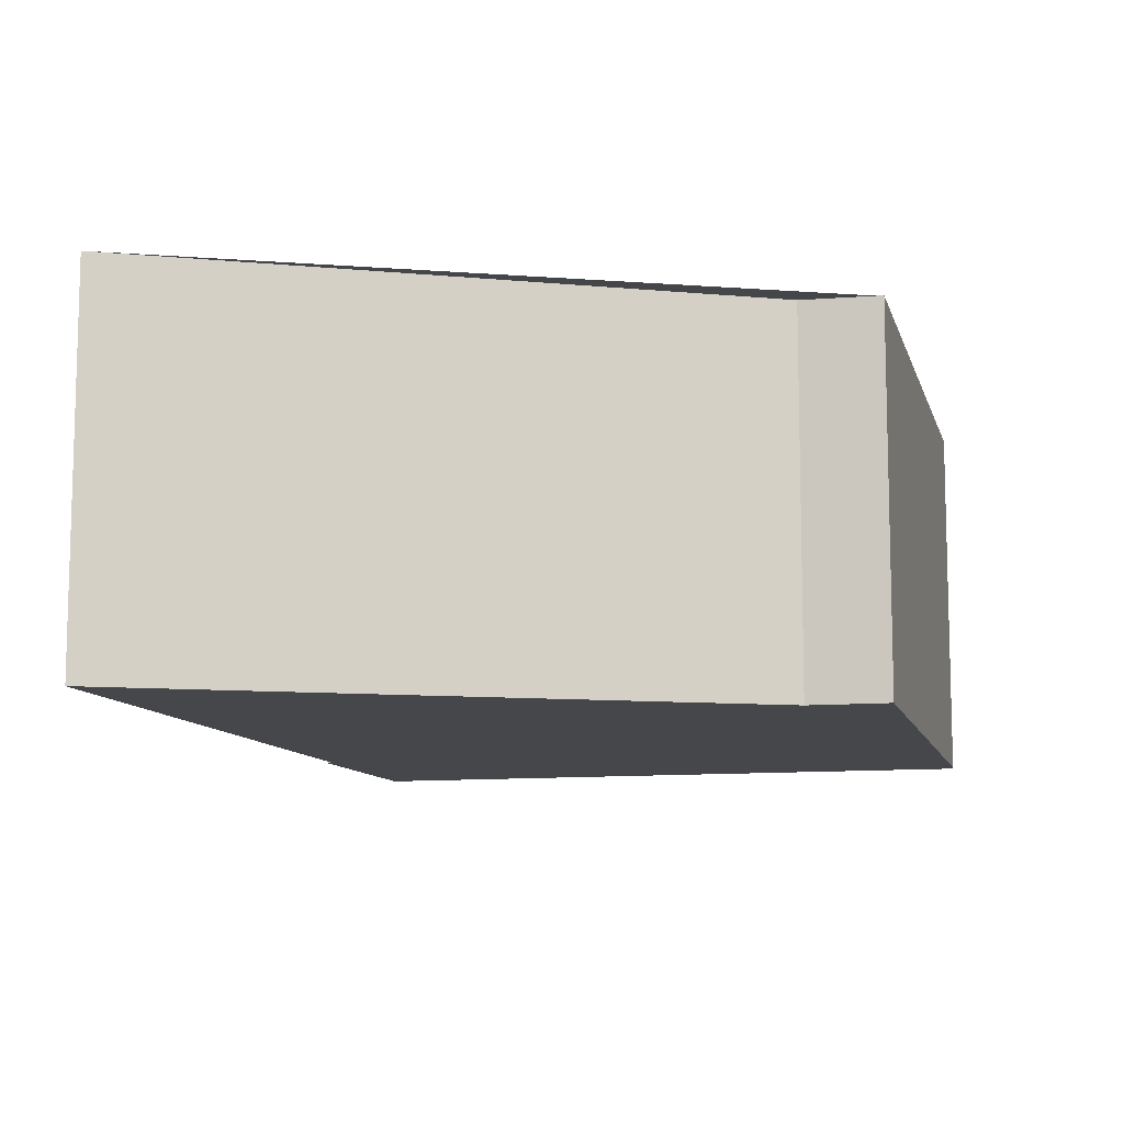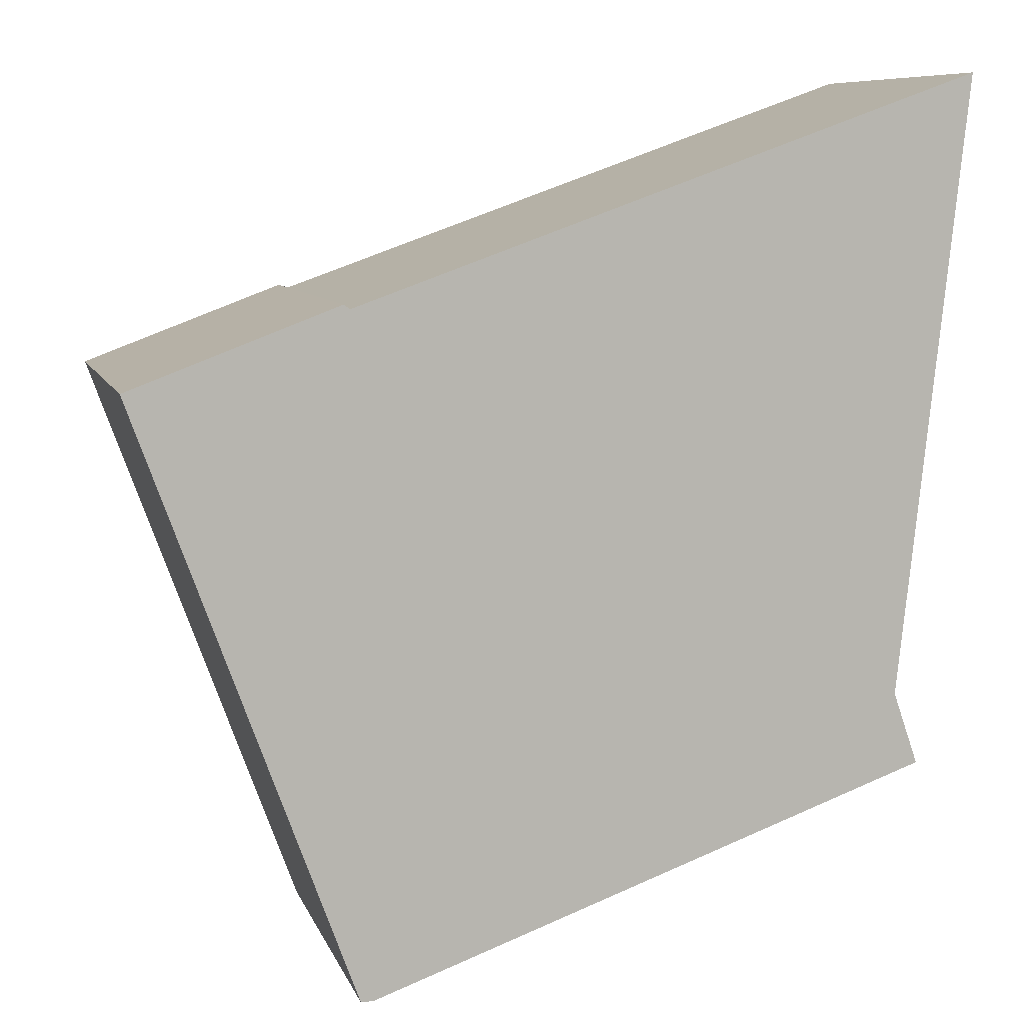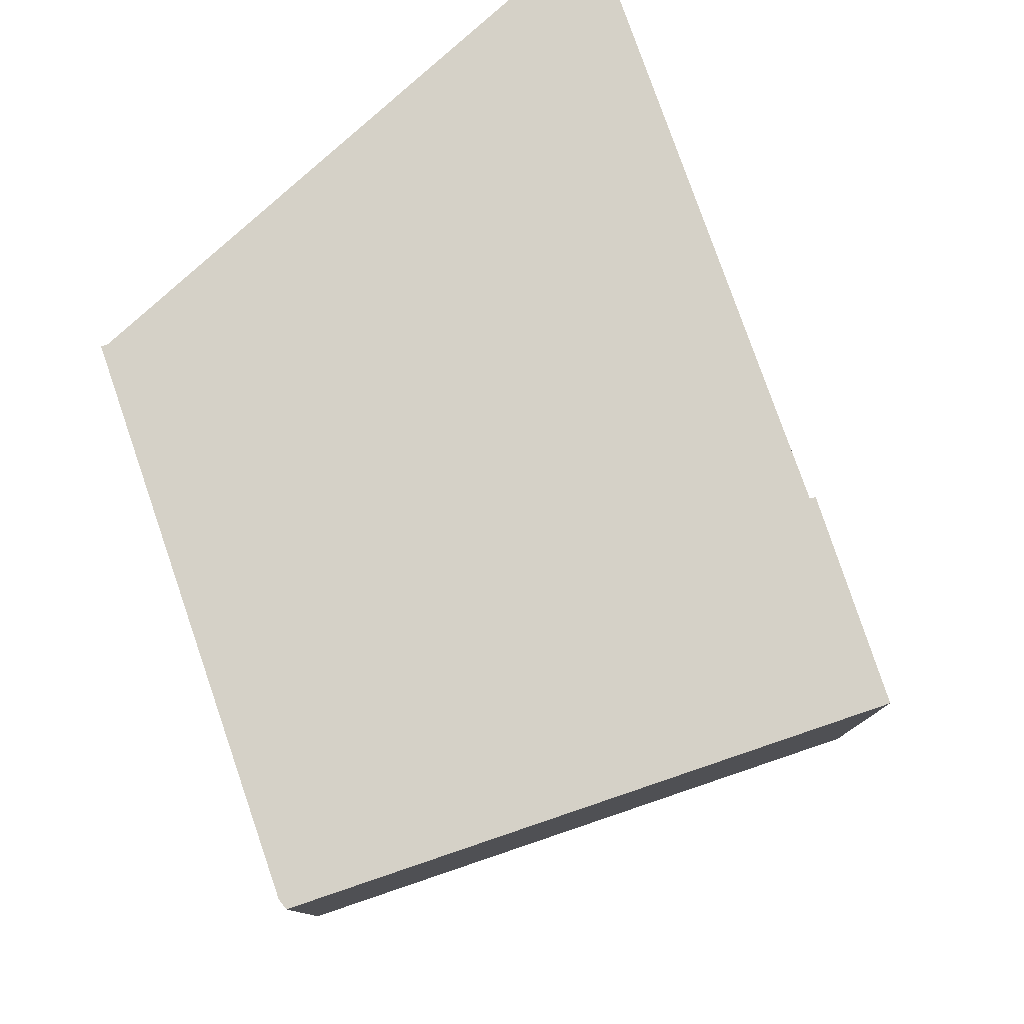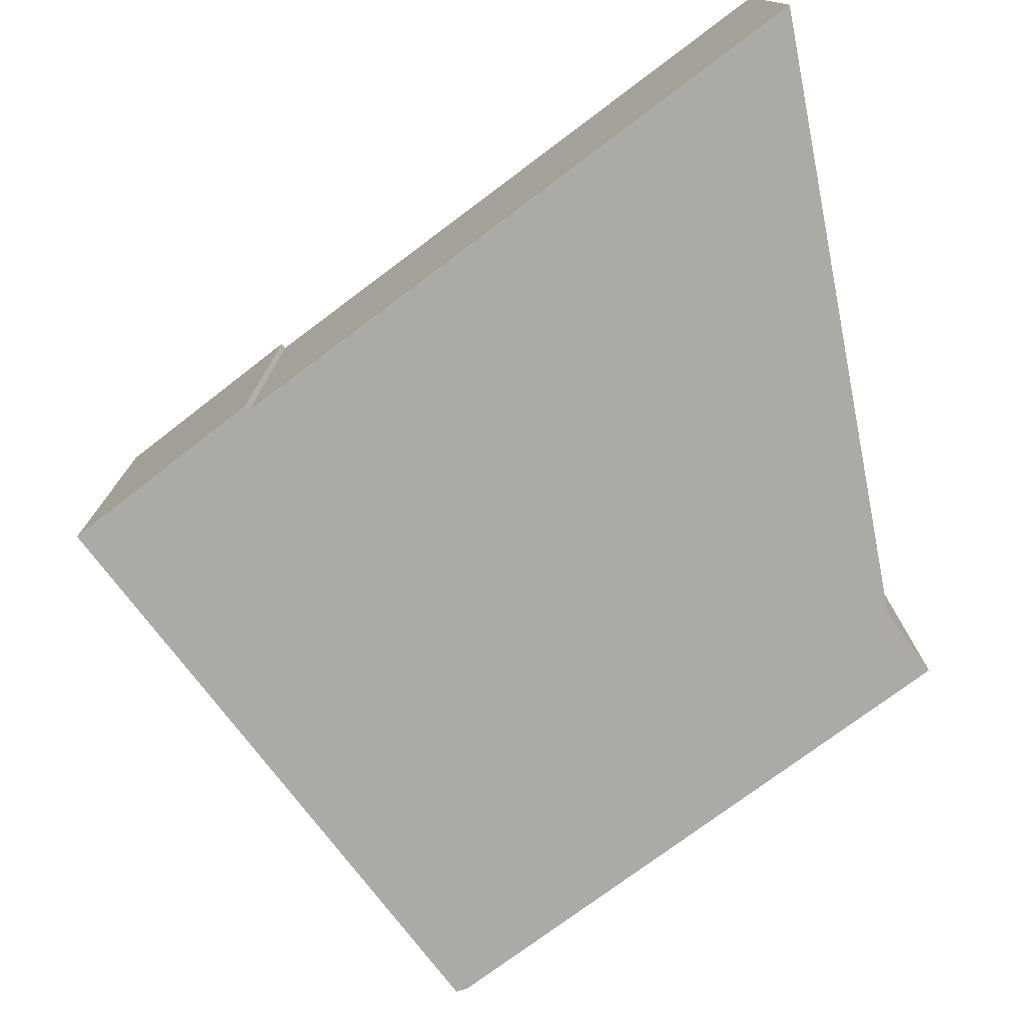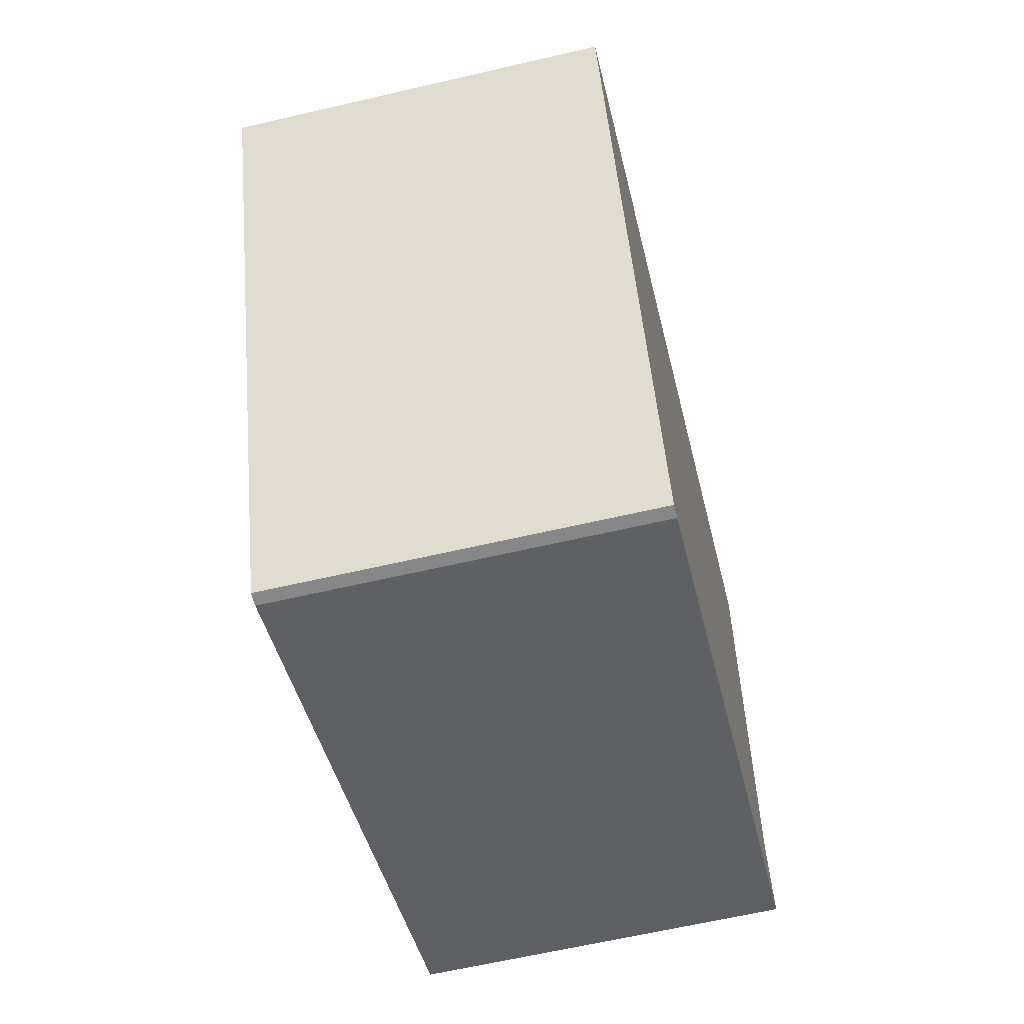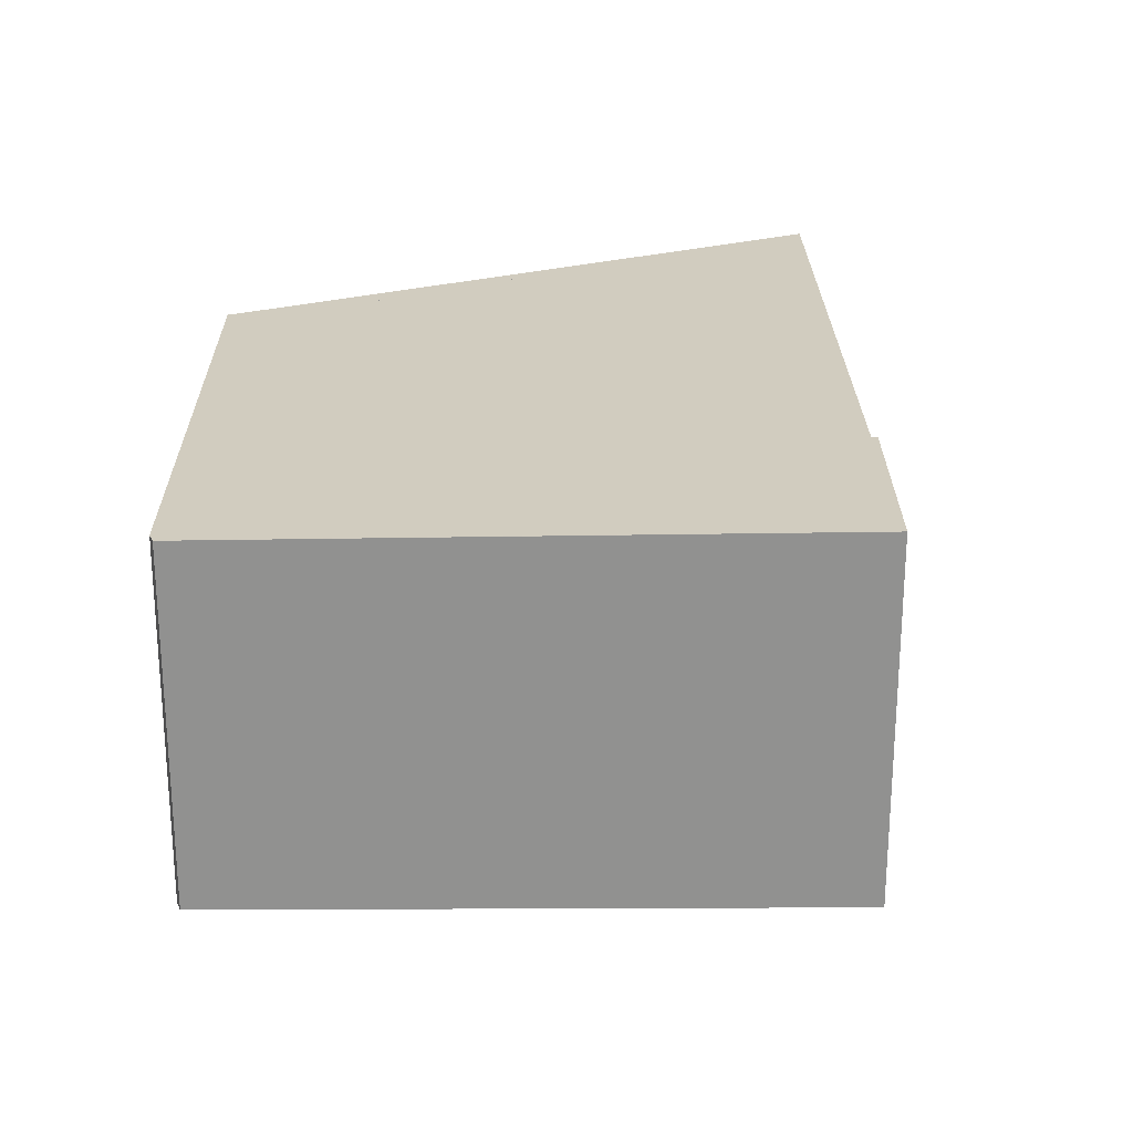
<metadata>
{"format":"obj","ext":"obj","renderer":"f3d","projection":"perspective","resolution":1024,"background":"white","views":[{"elev":-10.2,"azim":-95.9,"up":"+Z"},{"elev":8.4,"azim":165.1,"up":"+Y"},{"elev":78.7,"azim":51.3,"up":"+Z"},{"elev":-76.0,"azim":-162.8,"up":"+Z"},{"elev":-62.6,"azim":103.3,"up":"+Y"},{"elev":24.2,"azim":69.6,"up":"+Z"}]}
</metadata>
<code>
v -949 -1270 2.016
v -948.9 -1270 2.021
v -949.3 -1266 2.046
v -945.8 -1267 2.065
v -945.7 -1267 2.065
v -944.6 -1268 2.071
v -945.8 -1271 2.034
v -945.9 -1271 2.033
v -945.8 -1267 2.065
v -944.6 -1268 2.071
v -948.8 -1270 2.017
v -949.2 -1266 2.046
v -944.6 -1268 2.071
v -945.8 -1271 2.034
v -945.8 -1271 2.034
v -945.8 -1271 2.034
v -948.8 -1270 2.018
v -944.6 -1268 2.071
v -949 -1270 2.017
v -949 -1270 2.017
v -949 -1270 2.016
v -949 -1270 0
v -949 -1270 0
v -949.3 -1266 2.046
v -948.9 -1270 2.021
v -948.9 -1270 0
v -949.3 -1266 0
v -949.2 -1266 2.046
v -949.3 -1266 2.046
v -949.3 -1266 0
v -949.2 -1266 0
v -945.8 -1267 2.065
v -945.8 -1267 2.065
v -945.8 -1267 0
v -945.8 -1267 0
v -944.6 -1268 2.071
v -945.7 -1267 2.065
v -945.7 -1267 0
v -944.6 -1268 0
v -944.6 -1268 2.071
v -944.6 -1268 2.071
v -944.6 -1268 0
v -944.6 -1268 0
v -945.8 -1271 2.034
v -945.8 -1271 2.034
v -945.8 -1271 0
v -945.8 -1271 0
v -948.8 -1270 2.017
v -945.9 -1271 2.033
v -945.9 -1271 0
v -948.8 -1270 0
v -945.7 -1267 2.065
v -945.8 -1267 2.065
v -945.8 -1267 0
v -945.7 -1267 0
v -945.8 -1271 2.034
v -944.6 -1268 2.071
v -944.6 -1268 0
v -945.8 -1271 0
v -949 -1270 2.016
v -948.8 -1270 2.017
v -948.8 -1270 0
v -949 -1270 0
v -945.8 -1267 2.065
v -949.2 -1266 2.046
v -949.2 -1266 0
v -945.8 -1267 0
v -945.9 -1271 2.033
v -945.8 -1271 2.034
v -945.8 -1271 0
v -945.9 -1271 0
v -945.8 -1271 2.034
v -945.8 -1271 2.034
v -945.8 -1271 0
v -945.8 -1271 0
v -944.6 -1268 2.071
v -944.6 -1268 2.071
v -944.6 -1268 0
v -944.6 -1268 0
v -948.9 -1270 2.021
v -949 -1270 2.017
v -949 -1270 0
v -948.9 -1270 0
v -949 -1270 0
v -948.9 -1270 0
v -949.3 -1266 0
v -945.8 -1267 0
v -945.7 -1267 0
v -944.6 -1268 0
v -945.8 -1271 0
v -945.9 -1271 0
f 15 14 8 11 17
f 13 9 5 18
f 17 11 1 19
f 16 7 14 15
f 15 13 10 16
f 17 12 4 9 13 15
f 18 6 10 13
f 19 2 3 12 17
f 21 22 23 20
f 25 26 27 24
f 29 30 31 28
f 33 34 35 32
f 37 38 39 36
f 41 42 43 40
f 45 46 47 44
f 49 50 51 48
f 53 54 55 52
f 57 58 59 56
f 61 62 63 60
f 65 66 67 64
f 69 70 71 68
f 73 74 75 72
f 77 78 79 76
f 81 82 83 80
f 85 86 87 88 89 90 91 84

</code>
